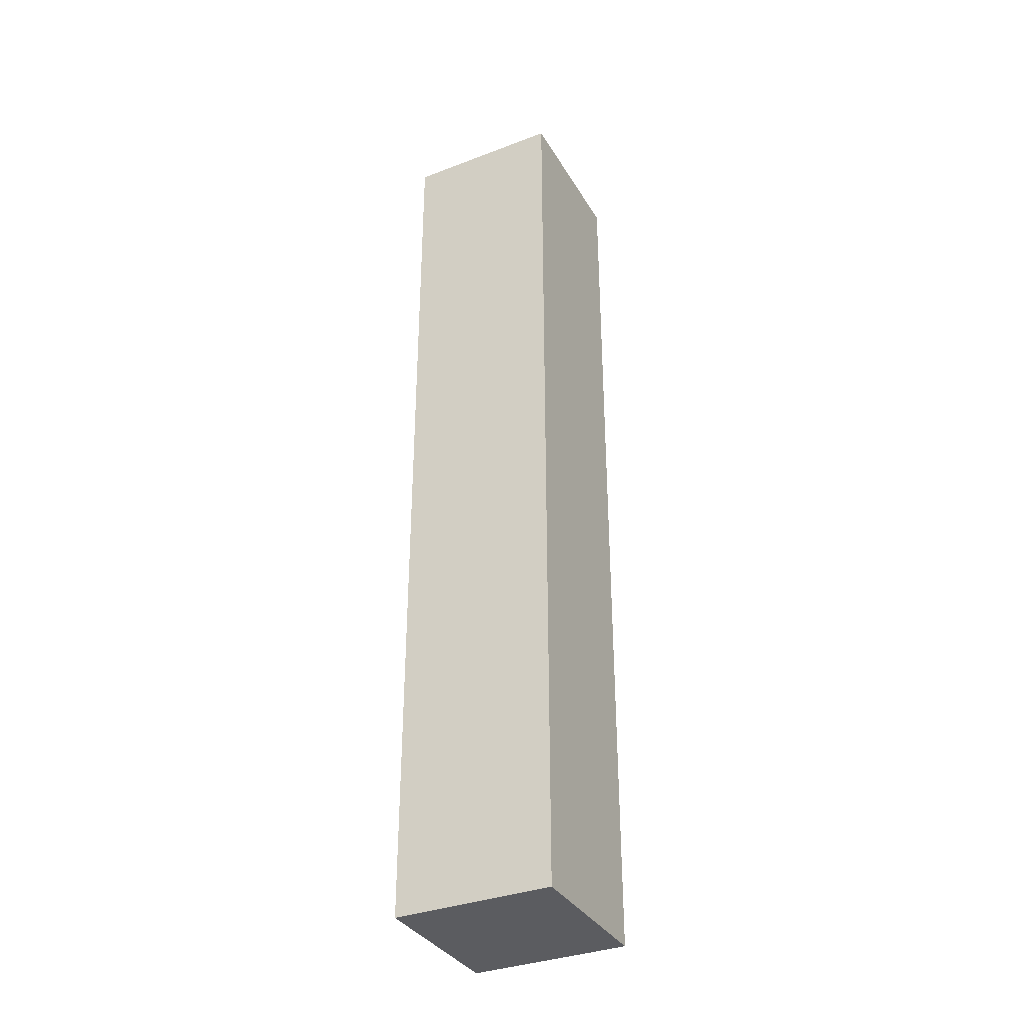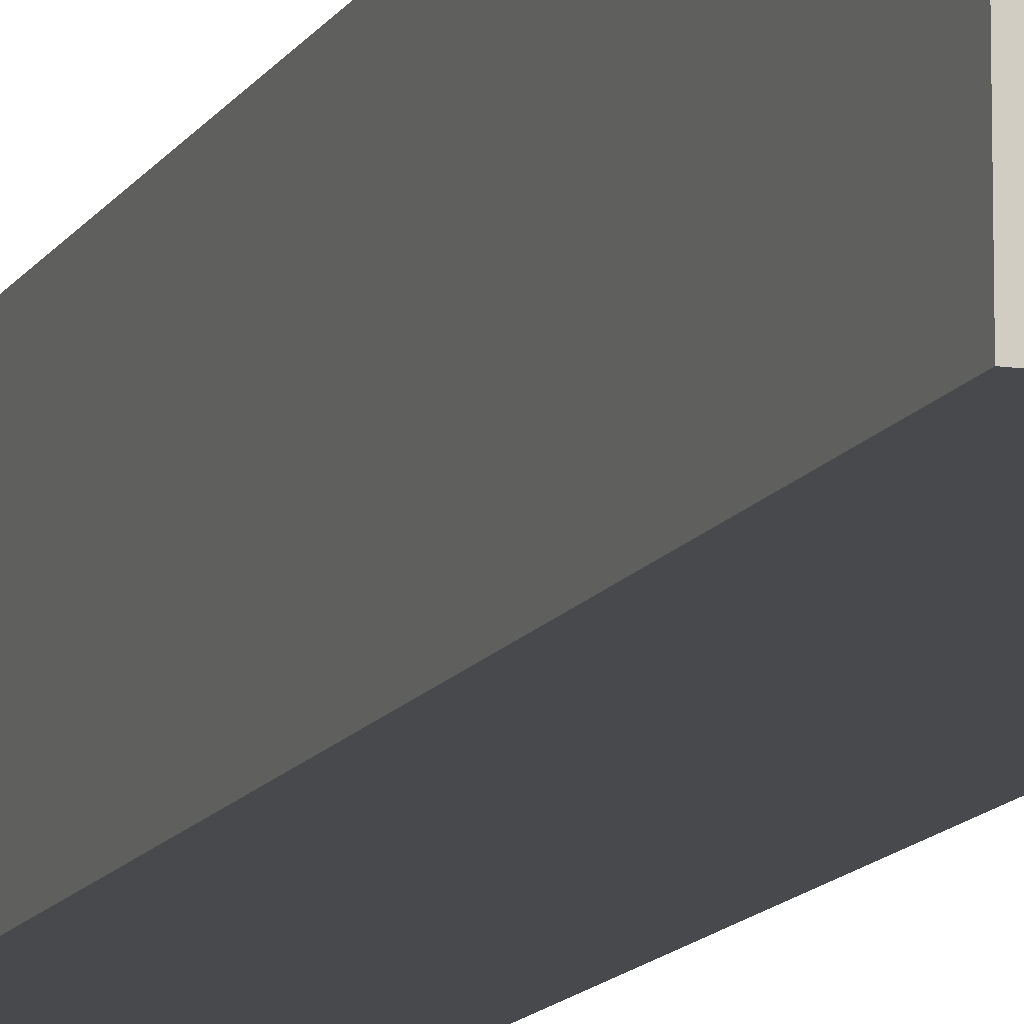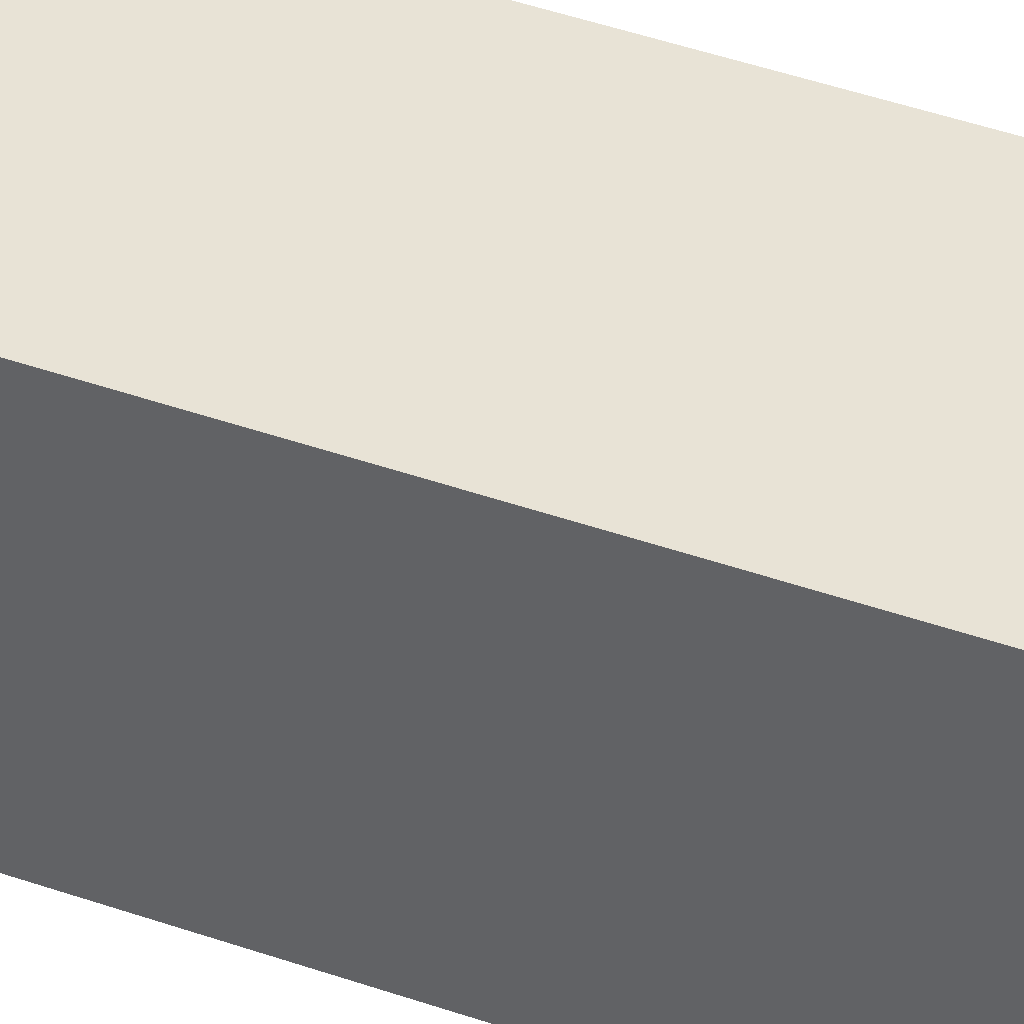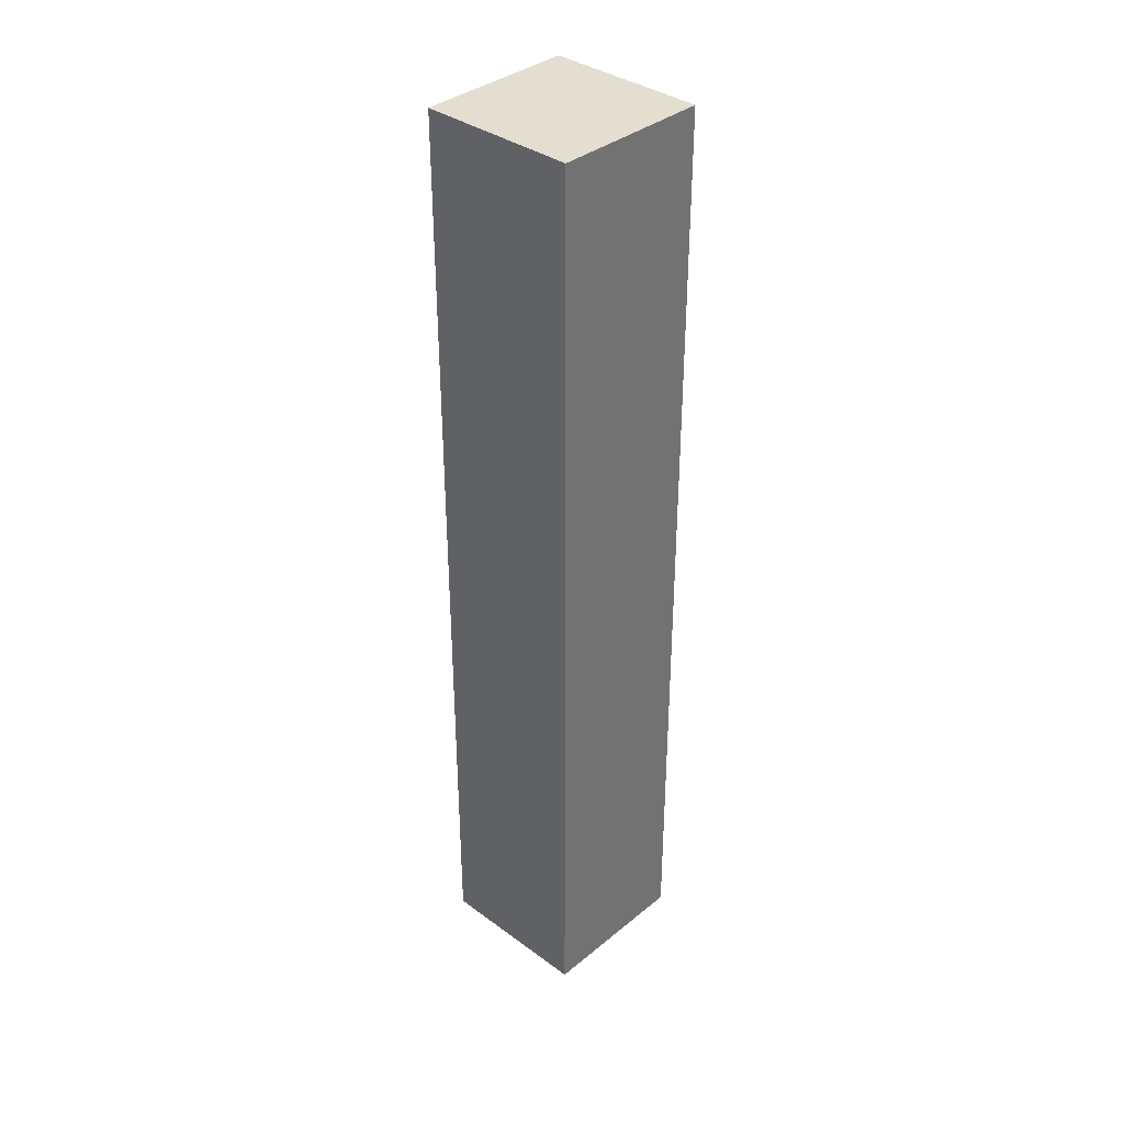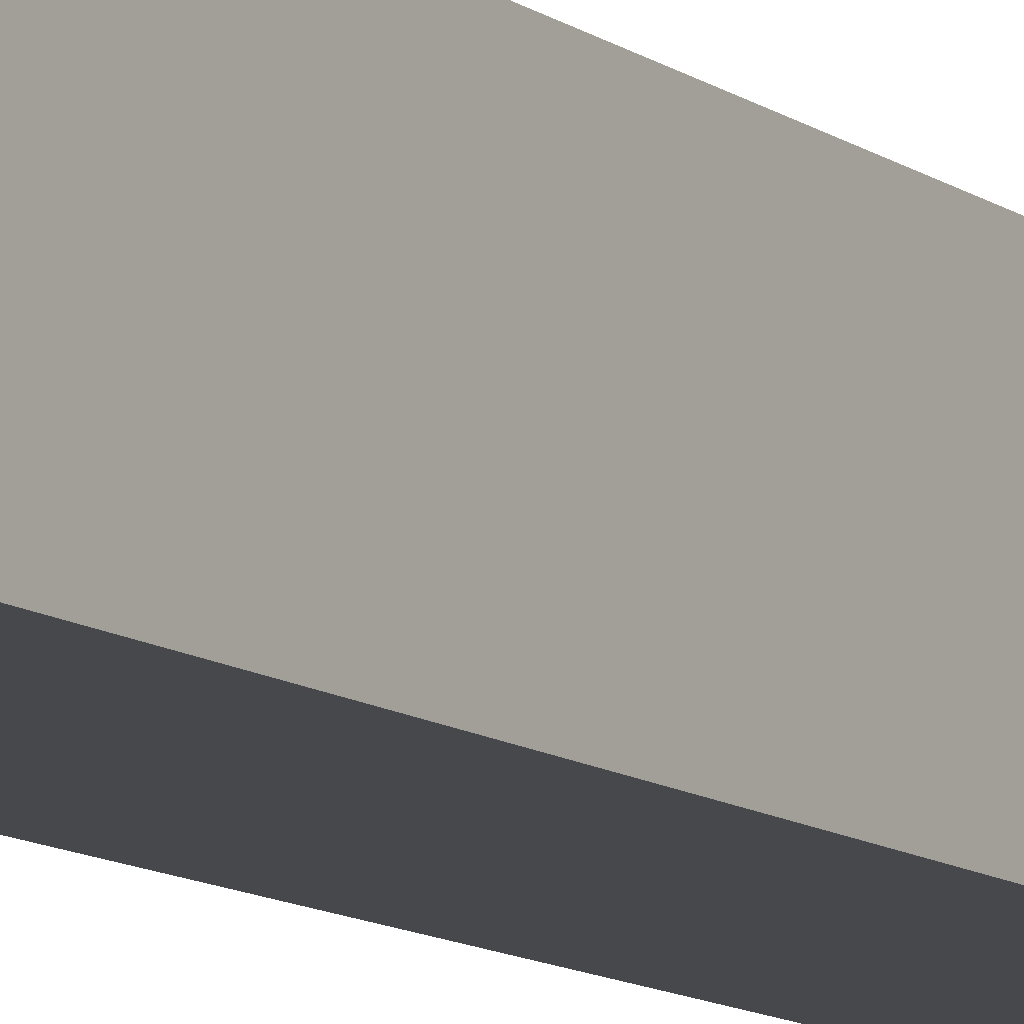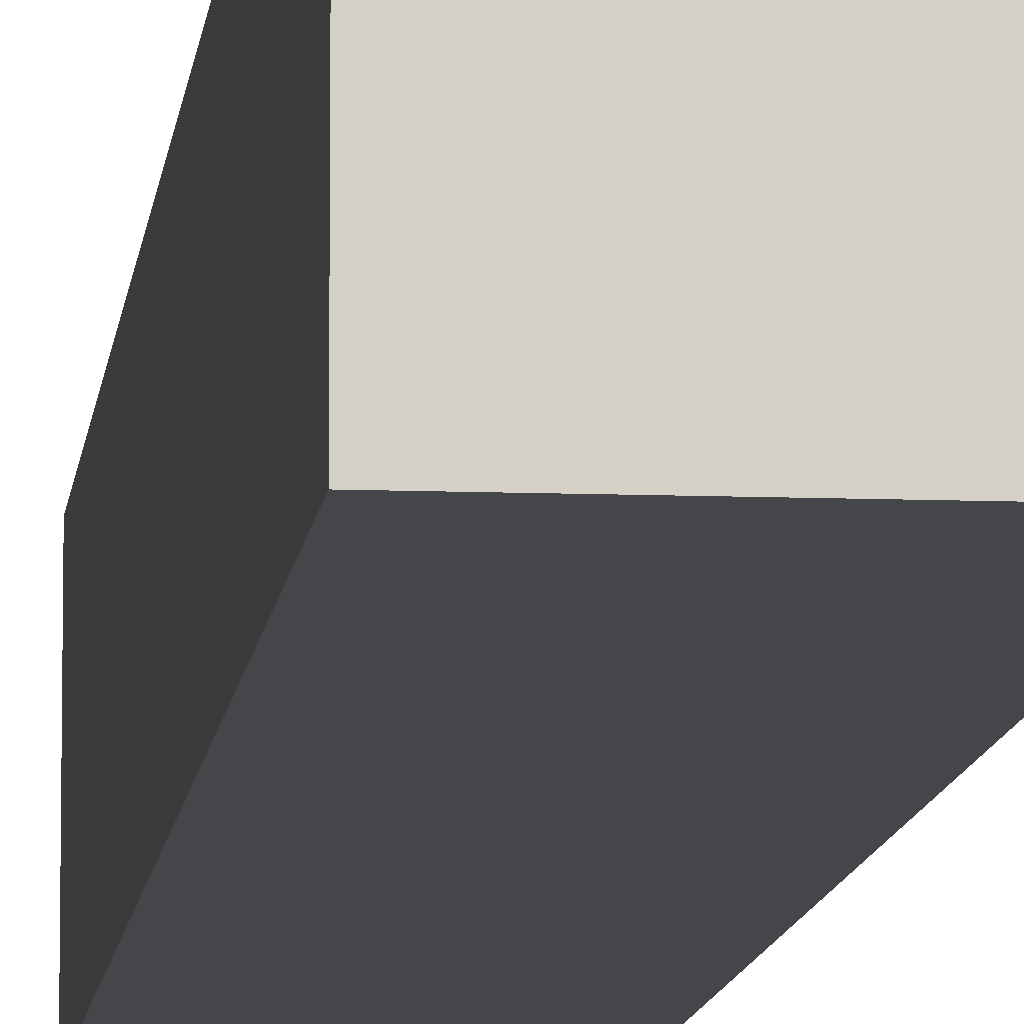
<metadata>
{"format":"obj","ext":"obj","renderer":"f3d","projection":"perspective","resolution":1024,"background":"white","views":[{"elev":-35.0,"azim":-63.1,"up":"+Z"},{"elev":-12.4,"azim":160.8,"up":"+Y"},{"elev":41.7,"azim":-66.7,"up":"+Y"},{"elev":36.5,"azim":133.5,"up":"+Z"},{"elev":-11.3,"azim":31.4,"up":"+Y"},{"elev":-9.8,"azim":174.2,"up":"+Y"}]}
</metadata>
<code>
o
v 14.2 0.1 11.6
v 14.2 0.1 11
v 14.2 0.2 11.6
v 14.2 0.2 11
v 14.3 0.1 11.6
v 14.3 0.1 11
v 14.3 0.2 11.6
v 14.3 0.2 11
v 14.2 0.1 11.6
v 14.2 0.2 11.6
v 14.3 0.1 11.6
v 14.3 0.2 11.6
v 14.2 0.1 11
v 14.2 0.2 11
v 14.3 0.1 11
v 14.3 0.2 11
v 14.2 0.1 11.6
v 14.3 0.1 11.6
v 14.2 0.1 11
v 14.3 0.1 11
v 14.2 0.2 11.6
v 14.3 0.2 11.6
v 14.2 0.2 11
v 14.3 0.2 11
f 3 2 1
f 4 2 3
f 5 6 7
f 7 6 8
f 11 10 9
f 12 10 11
f 13 14 15
f 15 14 16
f 19 18 17
f 20 18 19
f 21 22 23
f 23 22 24

</code>
